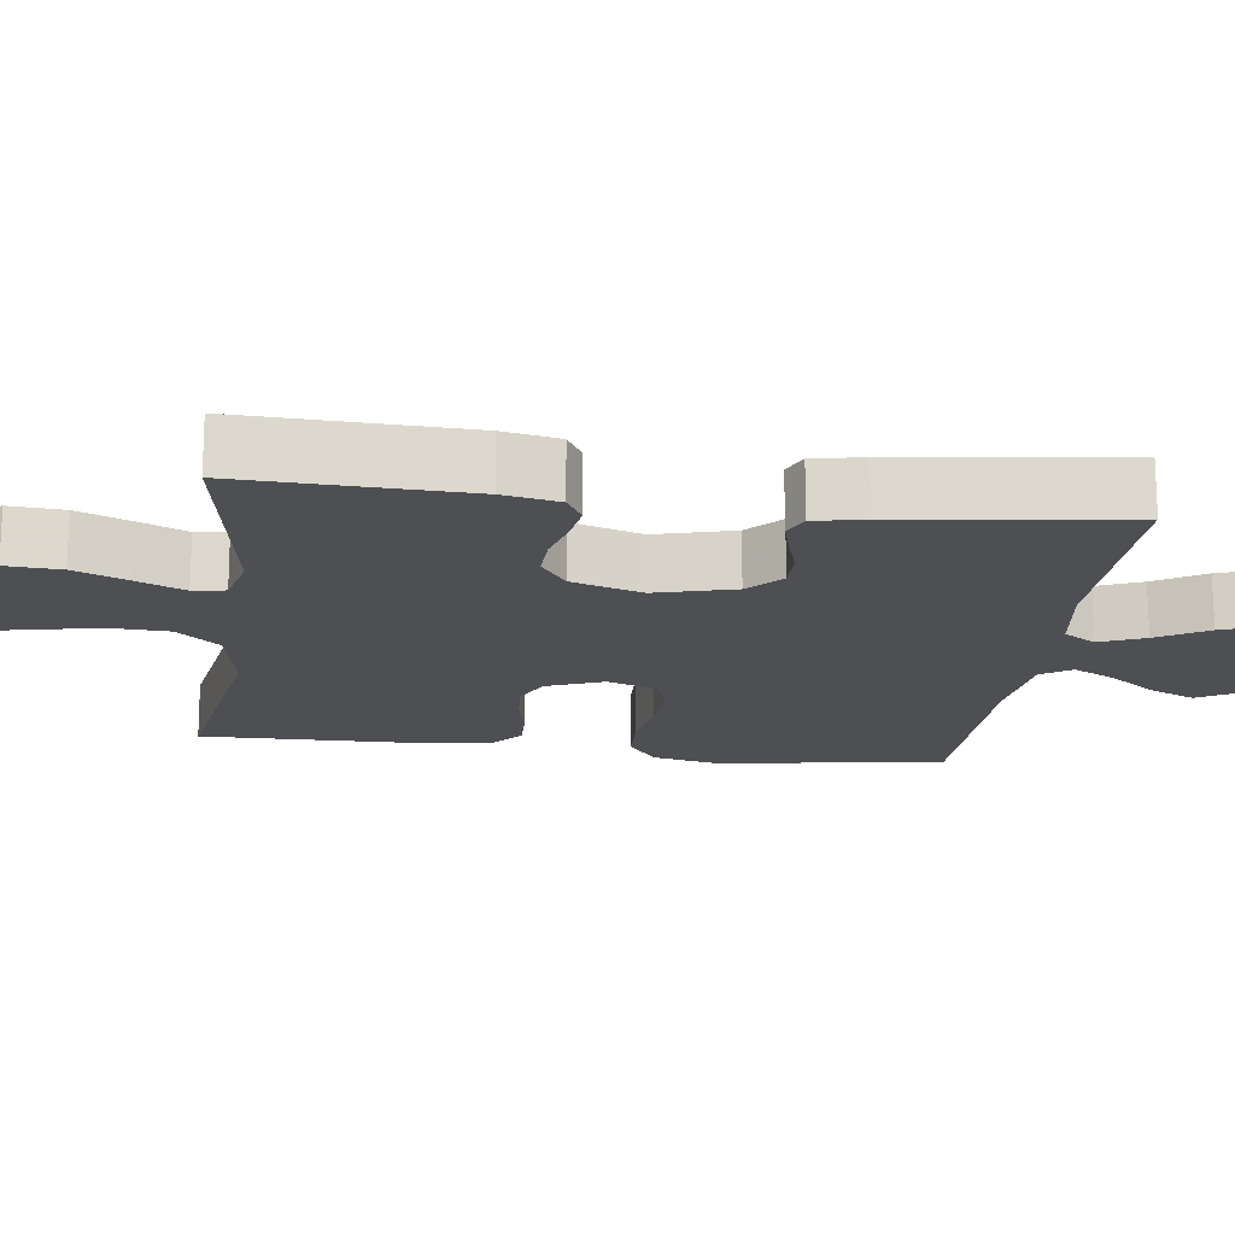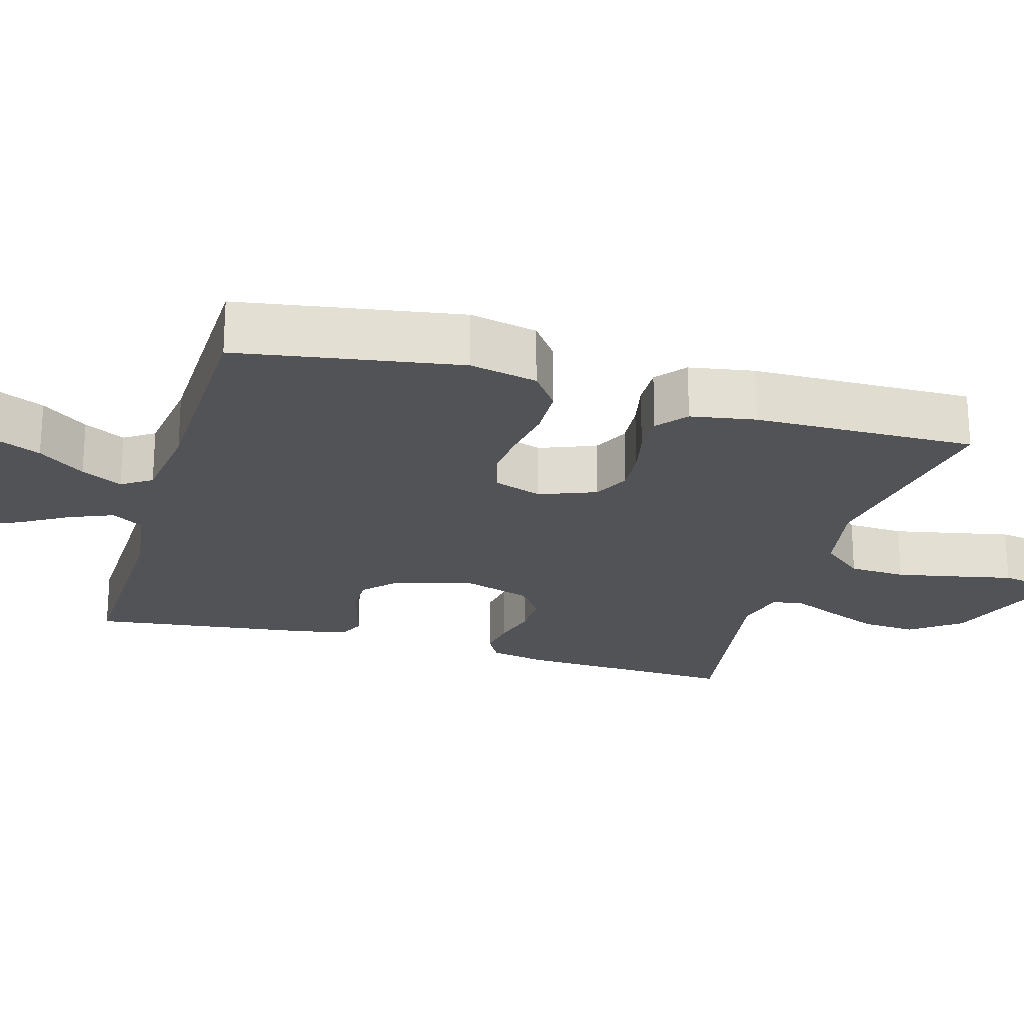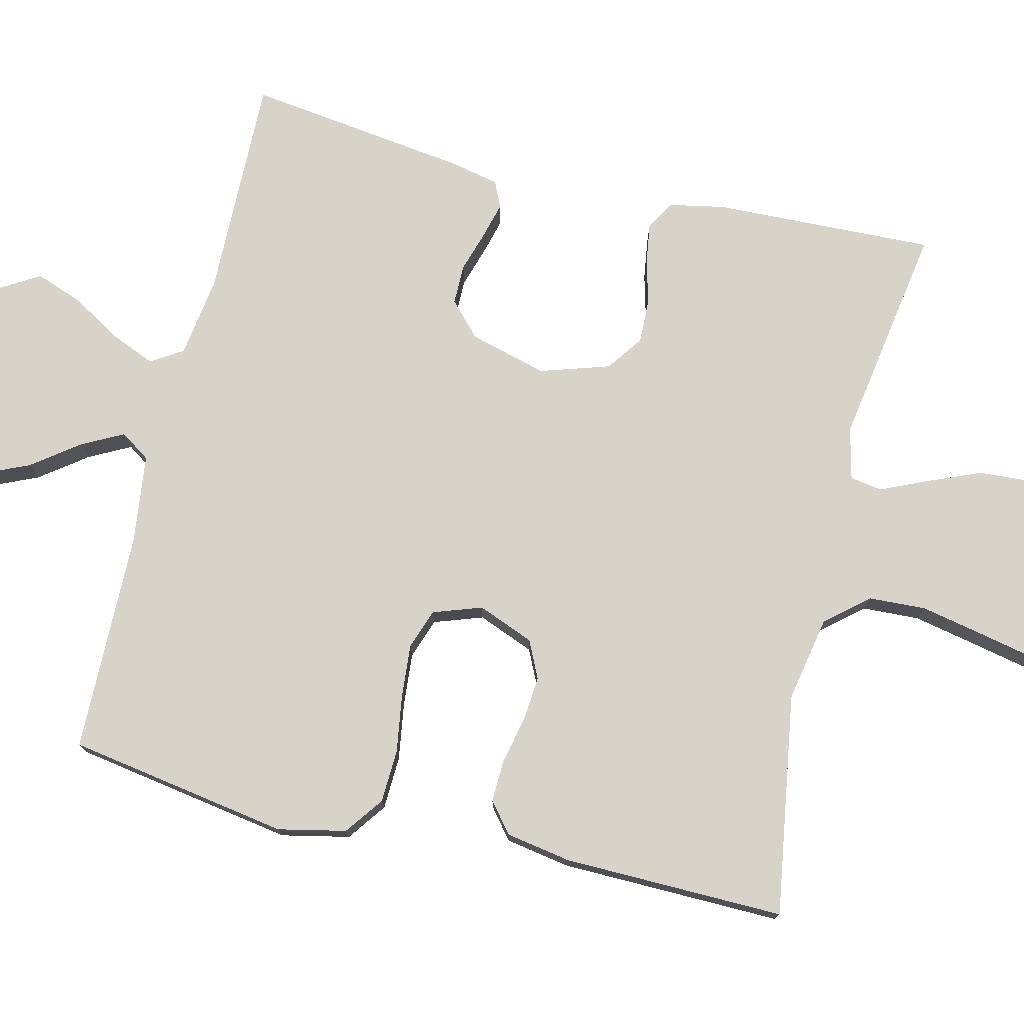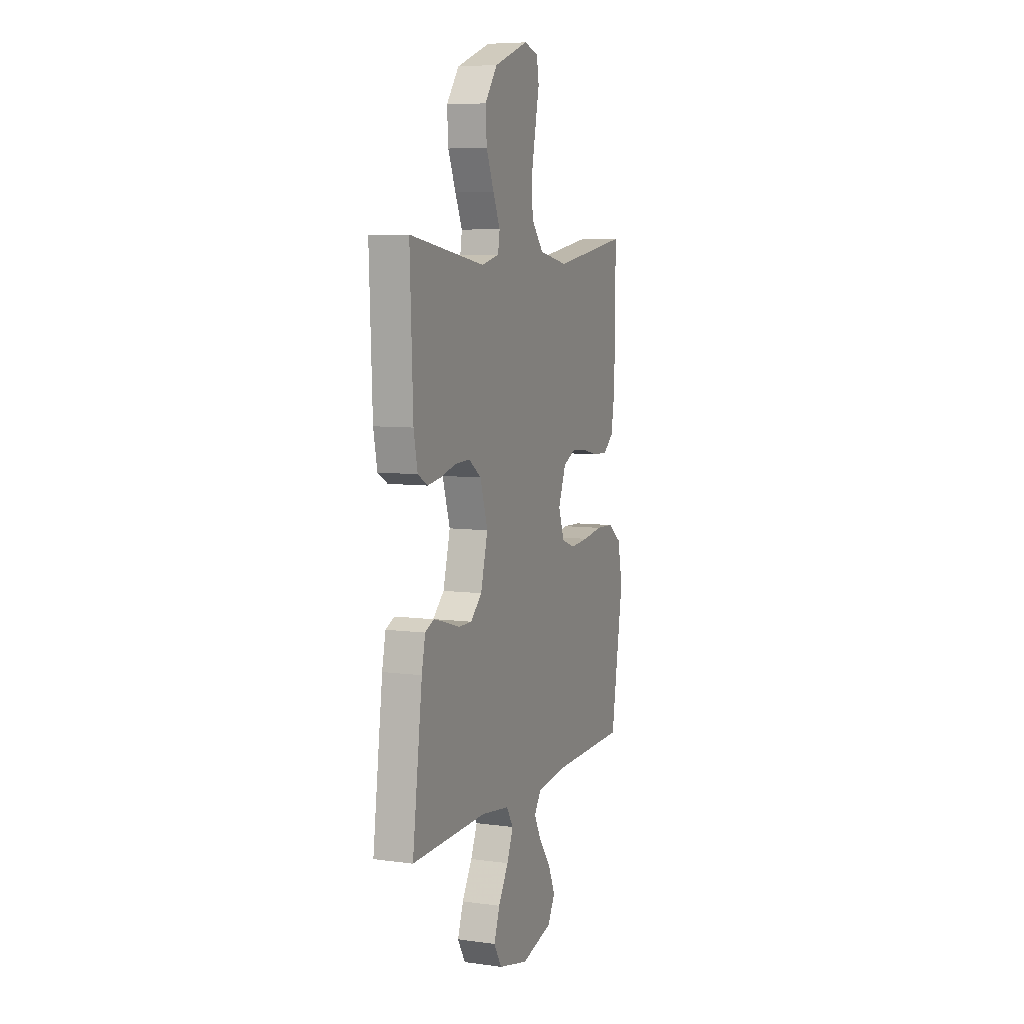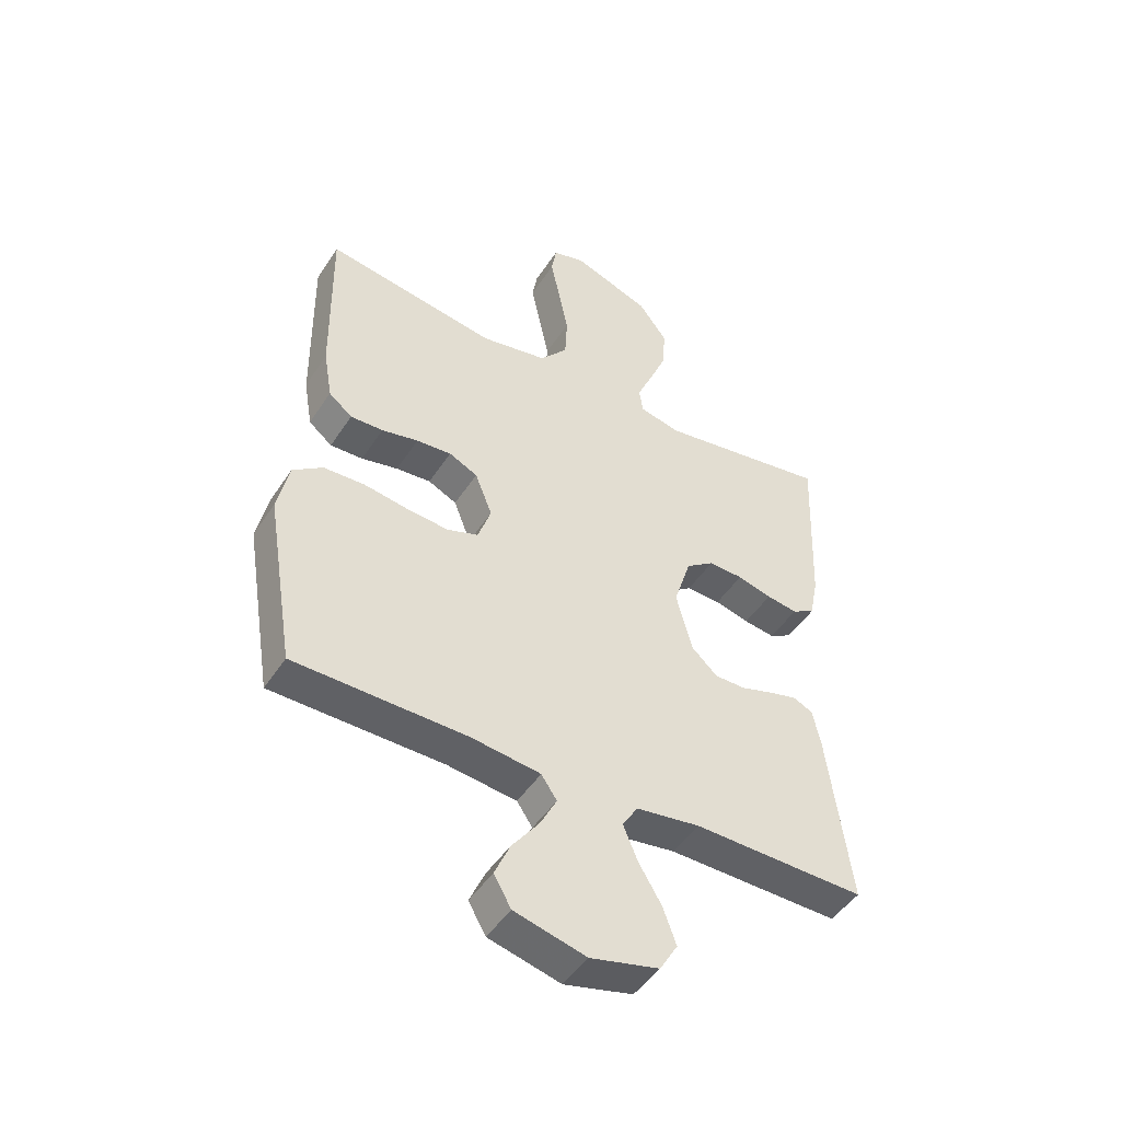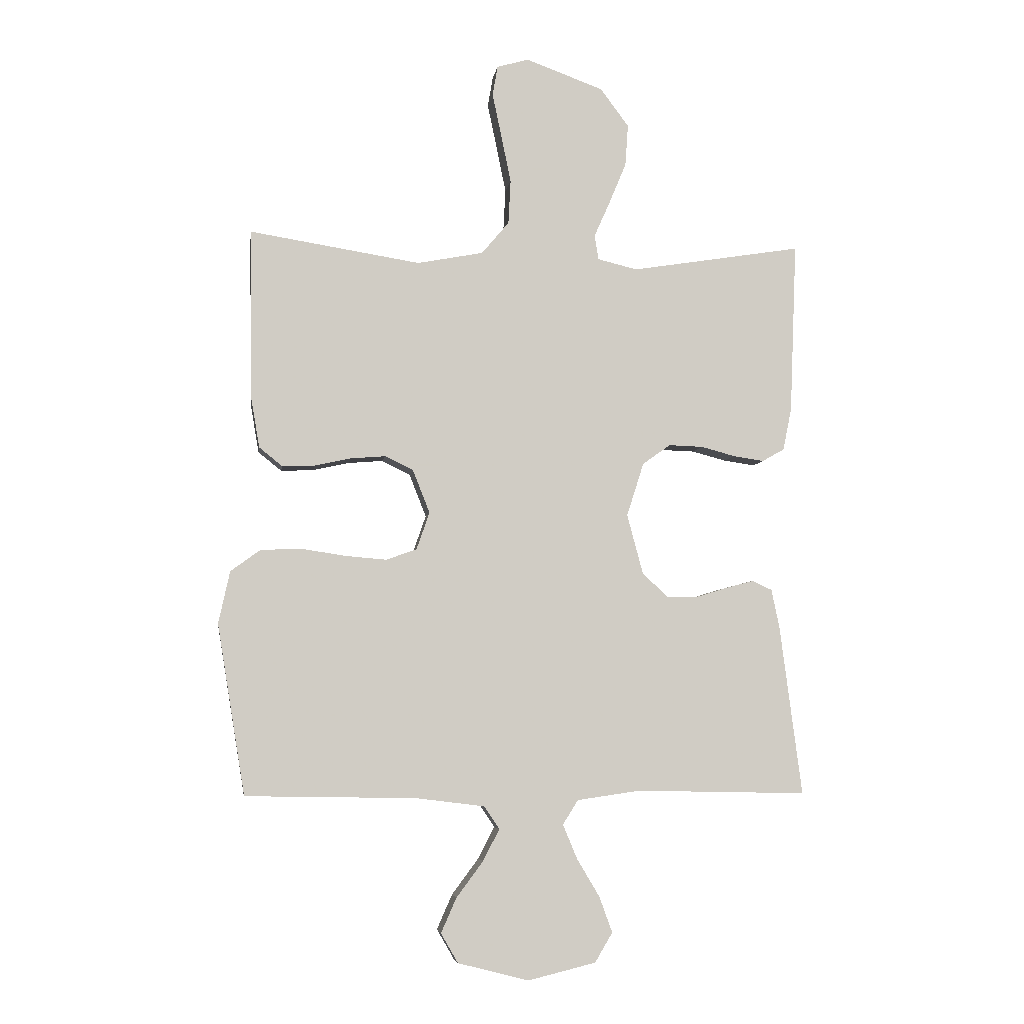
<metadata>
{"format":"obj","ext":"obj","renderer":"f3d","projection":"perspective","resolution":1024,"background":"white","views":[{"elev":-17.5,"azim":82.6,"up":"+Y"},{"elev":-22.4,"azim":-106.2,"up":"+Y"},{"elev":76.2,"azim":-76.4,"up":"+Y"},{"elev":7.0,"azim":111.4,"up":"+Z"},{"elev":-47.4,"azim":-31.5,"up":"+Z"},{"elev":-5.5,"azim":-7.9,"up":"+Z"}]}
</metadata>
<code>
v 0.5 0.07 0.5
v 0.488 0.07 0.2
v 0.473 0.07 0.125
v 0.434 0.07 0.103
v 0.38 0.07 0.111
v 0.32 0.07 0.127
v 0.26 0.07 0.129
v 0.211 0.07 0.094
v 0.181 0.07 0
v 0.209 0.07 -0.105
v 0.254 0.07 -0.147
v 0.308 0.07 -0.147
v 0.363 0.07 -0.13
v 0.412 0.07 -0.117
v 0.447 0.07 -0.133
v 0.461 0.07 -0.2
v 0.5 0.07 -0.5
v 0.2 0.07 -0.494
v 0.089 0.07 -0.51
v 0.062 0.07 -0.553
v 0.087 0.07 -0.613
v 0.127 0.07 -0.68
v 0.15 0.07 -0.743
v 0.119 0.07 -0.795
v 0 0.07 -0.824
v -0.125 0.07 -0.792
v -0.155 0.07 -0.74
v -0.128 0.07 -0.679
v -0.081 0.07 -0.616
v -0.052 0.07 -0.56
v -0.079 0.07 -0.52
v -0.2 0.07 -0.505
v -0.5 0.07 -0.5
v -0.549 0.07 -0.2
v -0.529 0.07 -0.108
v -0.477 0.07 -0.07
v -0.405 0.07 -0.067
v -0.327 0.07 -0.079
v -0.255 0.07 -0.085
v -0.201 0.07 -0.066
v -0.178 0.07 0
v -0.208 0.07 0.076
v -0.258 0.07 0.1
v -0.319 0.07 0.095
v -0.383 0.07 0.081
v -0.44 0.07 0.079
v -0.481 0.07 0.112
v -0.496 0.07 0.2
v -0.5 0.07 0.5
v -0.2 0.07 0.452
v -0.084 0.07 0.474
v -0.036 0.07 0.531
v -0.032 0.07 0.608
v -0.049 0.07 0.692
v -0.065 0.07 0.768
v -0.056 0.07 0.821
v 0 0.07 0.837
v 0.136 0.07 0.787
v 0.186 0.07 0.72
v 0.181 0.07 0.647
v 0.151 0.07 0.575
v 0.123 0.07 0.512
v 0.13 0.07 0.469
v 0.2 0.07 0.452
v 0.5 0 0.5
v 0.488 0 0.2
v 0.473 0 0.125
v 0.434 0 0.103
v 0.38 0 0.111
v 0.32 0 0.127
v 0.26 0 0.129
v 0.211 0 0.094
v 0.181 0 0
v 0.209 0 -0.105
v 0.254 0 -0.147
v 0.308 0 -0.147
v 0.363 0 -0.13
v 0.412 0 -0.117
v 0.447 0 -0.133
v 0.461 0 -0.2
v 0.5 0 -0.5
v 0.2 0 -0.494
v 0.089 0 -0.51
v 0.062 0 -0.553
v 0.087 0 -0.613
v 0.127 0 -0.68
v 0.15 0 -0.743
v 0.119 0 -0.795
v 0 0 -0.824
v -0.125 0 -0.792
v -0.155 0 -0.74
v -0.128 0 -0.679
v -0.081 0 -0.616
v -0.052 0 -0.56
v -0.079 0 -0.52
v -0.2 0 -0.505
v -0.5 0 -0.5
v -0.549 0 -0.2
v -0.529 0 -0.108
v -0.477 0 -0.07
v -0.405 0 -0.067
v -0.327 0 -0.079
v -0.255 0 -0.085
v -0.201 0 -0.066
v -0.178 0 0
v -0.208 0 0.076
v -0.258 0 0.1
v -0.319 0 0.095
v -0.383 0 0.081
v -0.44 0 0.079
v -0.481 0 0.112
v -0.496 0 0.2
v -0.5 0 0.5
v -0.2 0 0.452
v -0.084 0 0.474
v -0.036 0 0.531
v -0.032 0 0.608
v -0.049 0 0.692
v -0.065 0 0.768
v -0.056 0 0.821
v 0 0 0.837
v 0.136 0 0.787
v 0.186 0 0.72
v 0.181 0 0.647
v 0.151 0 0.575
v 0.123 0 0.512
v 0.13 0 0.469
v 0.2 0 0.452
f 60 61 62
f 59 60 62
f 58 59 62
f 57 58 62
f 56 57 62
f 55 56 62
f 54 55 62
f 53 54 62 63
f 52 53 63
f 51 52 63
f 50 51 63 64
f 48 49 50
f 47 48 50
f 46 47 50
f 45 46 50
f 44 45 50
f 43 44 50 64
f 36 37 38
f 35 36 38
f 34 35 38
f 33 34 38
f 32 33 38
f 31 32 38 39
f 30 31 39 40
f 27 28 29
f 26 27 29
f 25 26 29
f 24 25 29
f 23 24 29
f 22 23 29
f 21 22 29
f 20 21 29 30
f 30 40 41
f 20 30 41
f 19 20 41
f 16 17 18
f 15 16 18
f 14 15 18
f 13 14 18
f 12 13 18
f 11 12 18 19
f 4 5 6
f 3 4 6
f 2 3 6
f 1 2 6
f 64 1 6
f 64 6 7
f 64 7 8
f 43 64 8
f 42 43 8
f 19 41 42
f 11 19 42
f 10 11 42
f 9 10 42
f 8 9 42
f 126 125 124
f 126 124 123
f 126 123 122
f 126 122 121
f 126 121 120
f 126 120 119
f 126 119 118
f 127 126 118 117
f 127 117 116
f 127 116 115
f 128 127 115 114
f 114 113 112
f 114 112 111
f 114 111 110
f 114 110 109
f 114 109 108
f 128 114 108 107
f 102 101 100
f 102 100 99
f 102 99 98
f 102 98 97
f 102 97 96
f 103 102 96 95
f 104 103 95 94
f 93 92 91
f 93 91 90
f 93 90 89
f 93 89 88
f 93 88 87
f 93 87 86
f 93 86 85
f 94 93 85 84
f 105 104 94
f 105 94 84
f 105 84 83
f 82 81 80
f 82 80 79
f 82 79 78
f 82 78 77
f 82 77 76
f 83 82 76 75
f 70 69 68
f 70 68 67
f 70 67 66
f 70 66 65
f 70 65 128
f 71 70 128
f 72 71 128
f 72 128 107
f 72 107 106
f 106 105 83
f 106 83 75
f 106 75 74
f 106 74 73
f 106 73 72
f 1 65 66 2
f 2 66 67 3
f 3 67 68 4
f 4 68 69 5
f 5 69 70 6
f 6 70 71 7
f 7 71 72 8
f 8 72 73 9
f 9 73 74 10
f 10 74 75 11
f 11 75 76 12
f 12 76 77 13
f 13 77 78 14
f 14 78 79 15
f 15 79 80 16
f 16 80 81 17
f 17 81 82 18
f 18 82 83 19
f 19 83 84 20
f 20 84 85 21
f 21 85 86 22
f 22 86 87 23
f 23 87 88 24
f 24 88 89 25
f 25 89 90 26
f 26 90 91 27
f 27 91 92 28
f 28 92 93 29
f 29 93 94 30
f 30 94 95 31
f 31 95 96 32
f 32 96 97 33
f 33 97 98 34
f 34 98 99 35
f 35 99 100 36
f 36 100 101 37
f 37 101 102 38
f 38 102 103 39
f 39 103 104 40
f 40 104 105 41
f 41 105 106 42
f 42 106 107 43
f 43 107 108 44
f 44 108 109 45
f 45 109 110 46
f 46 110 111 47
f 47 111 112 48
f 48 112 113 49
f 49 113 114 50
f 50 114 115 51
f 51 115 116 52
f 52 116 117 53
f 53 117 118 54
f 54 118 119 55
f 55 119 120 56
f 56 120 121 57
f 57 121 122 58
f 58 122 123 59
f 59 123 124 60
f 60 124 125 61
f 61 125 126 62
f 62 126 127 63
f 63 127 128 64
f 64 128 65 1

</code>
